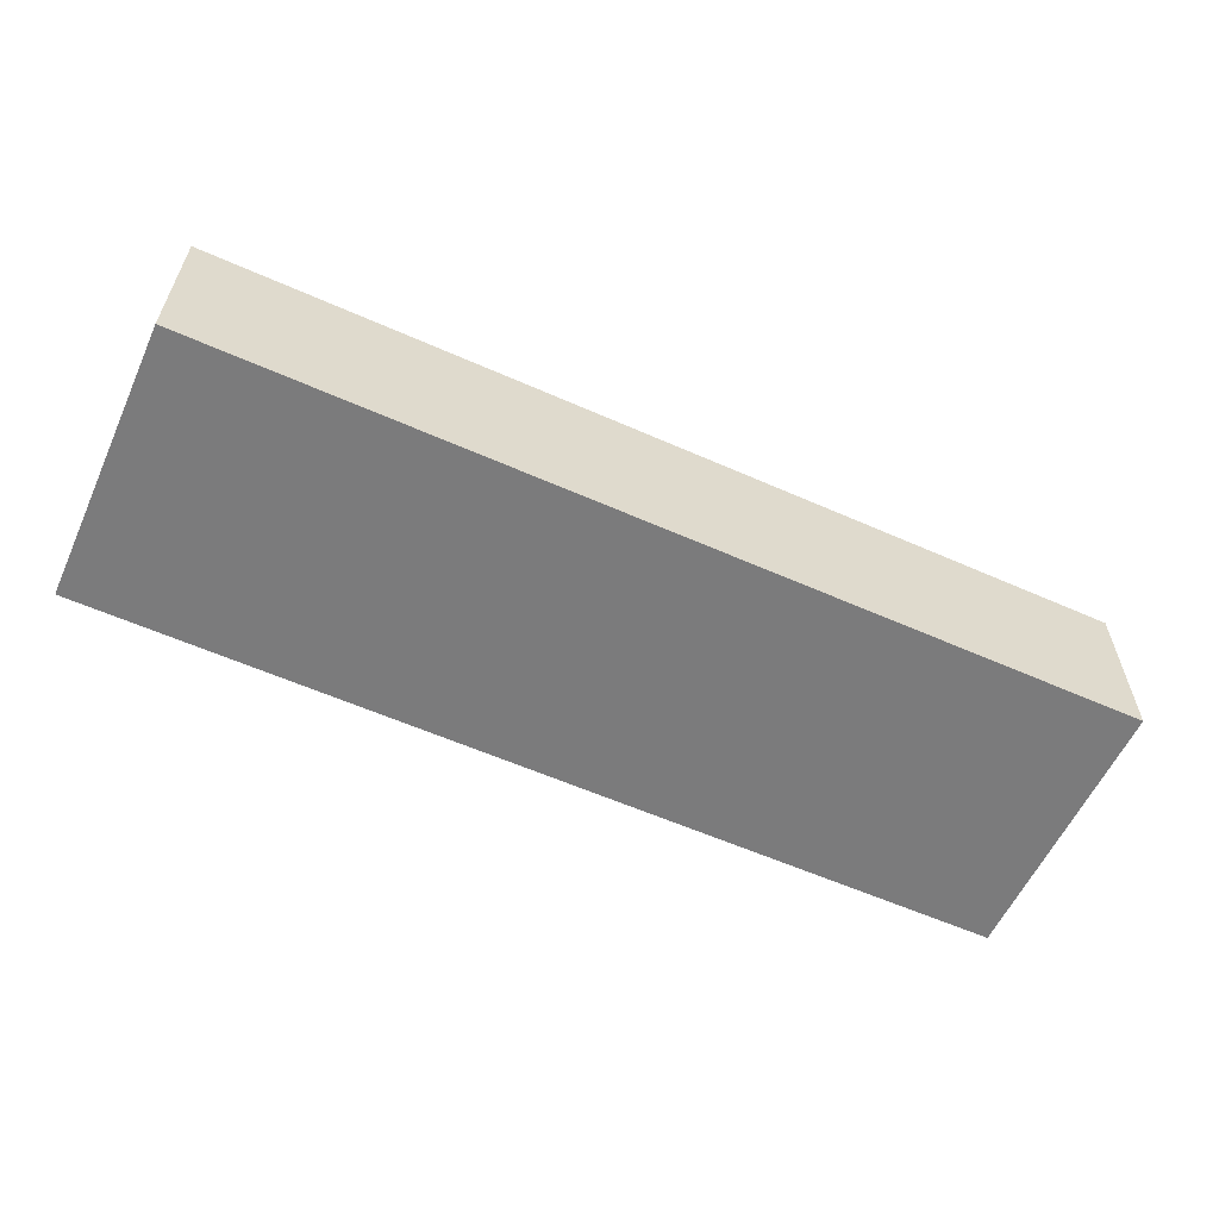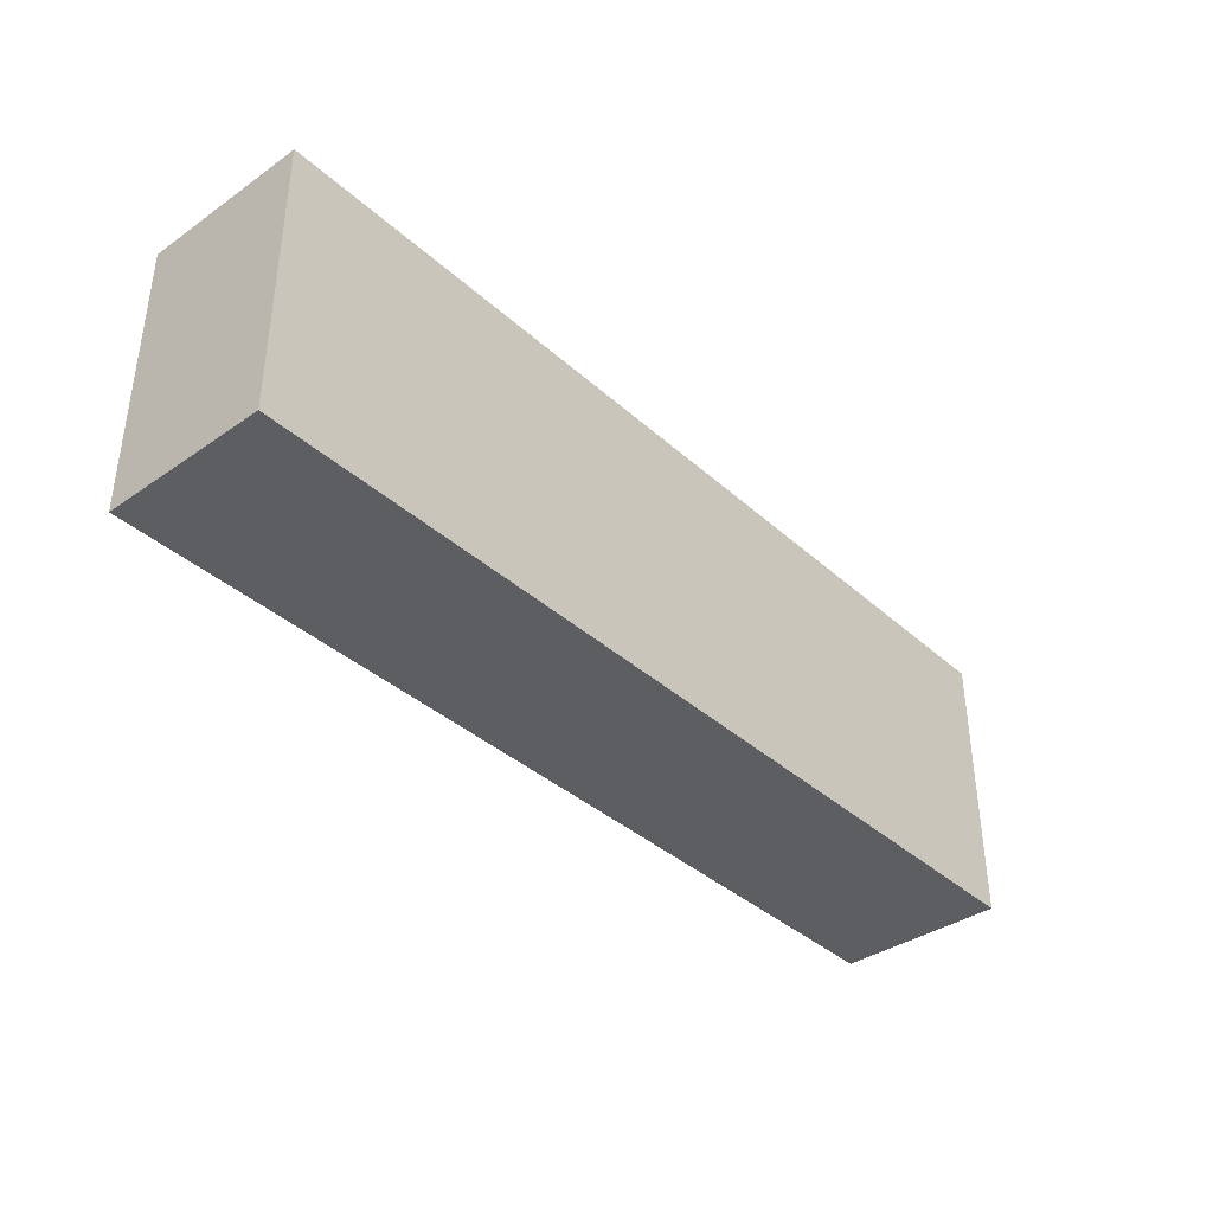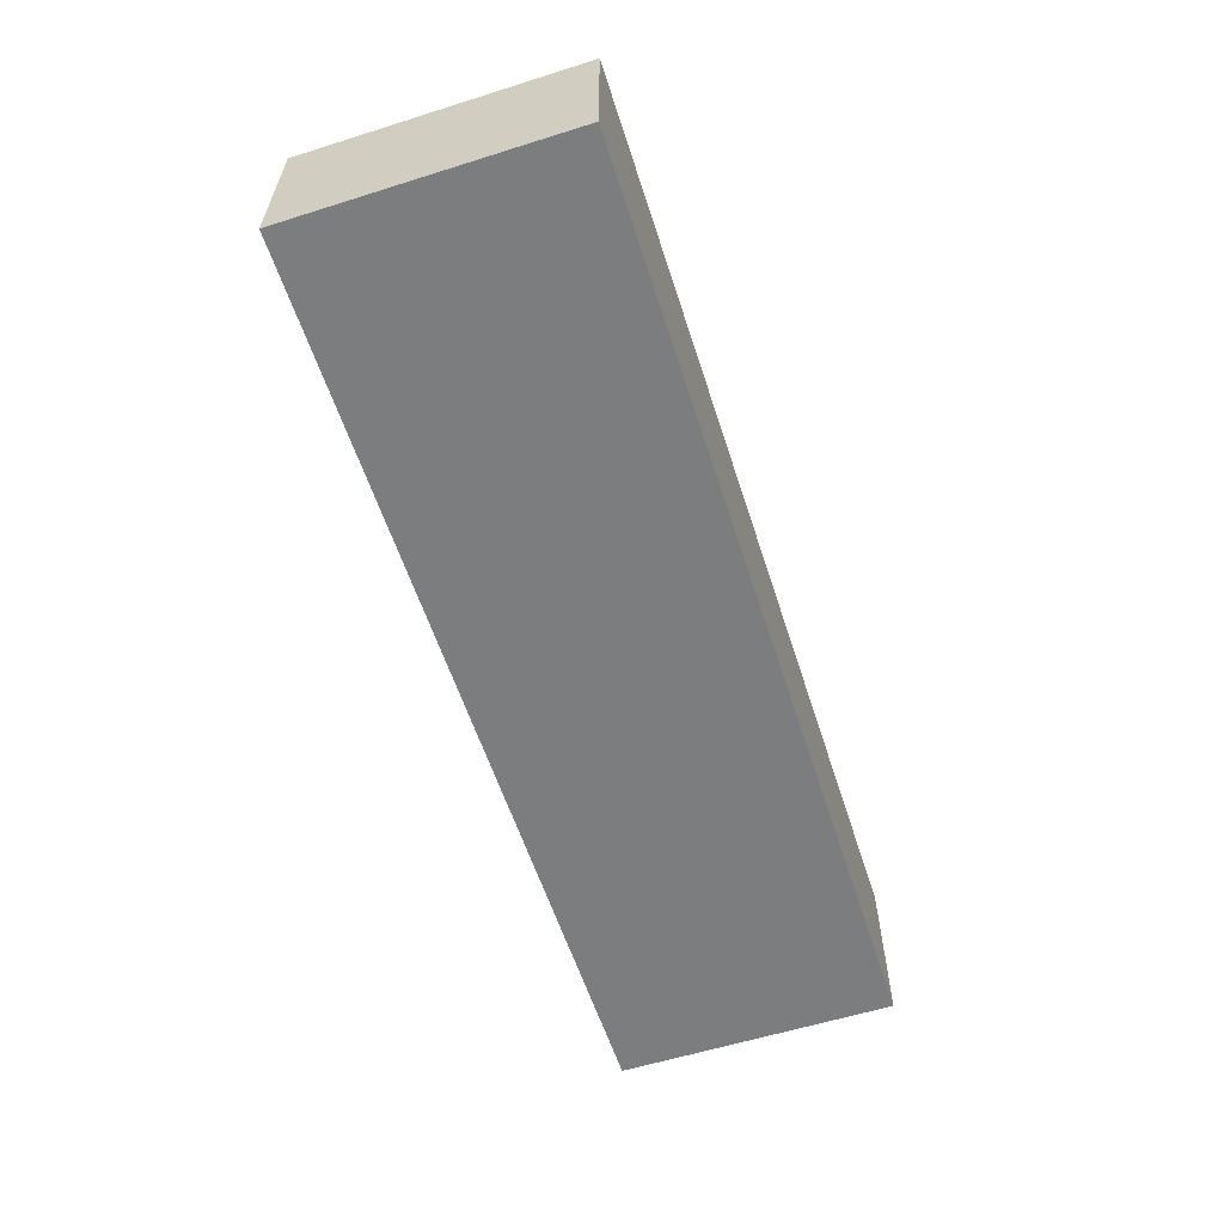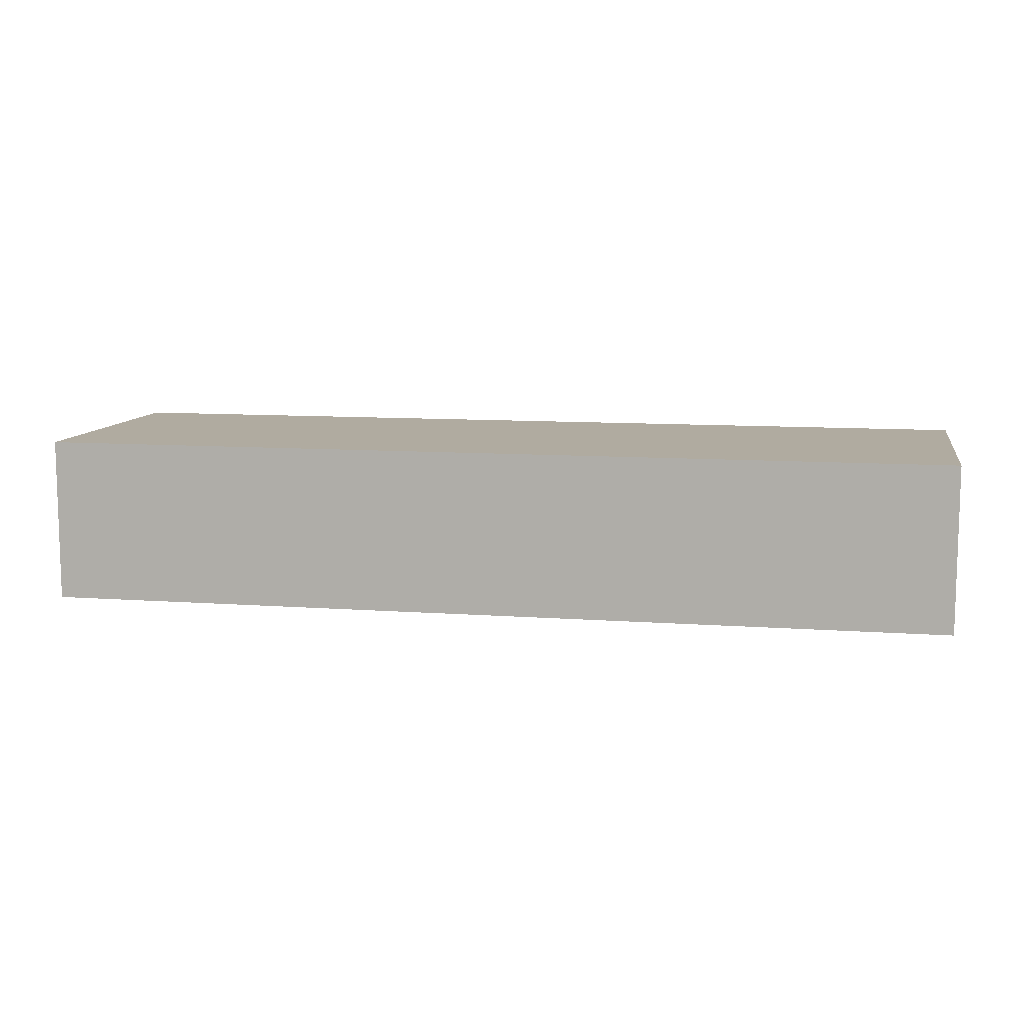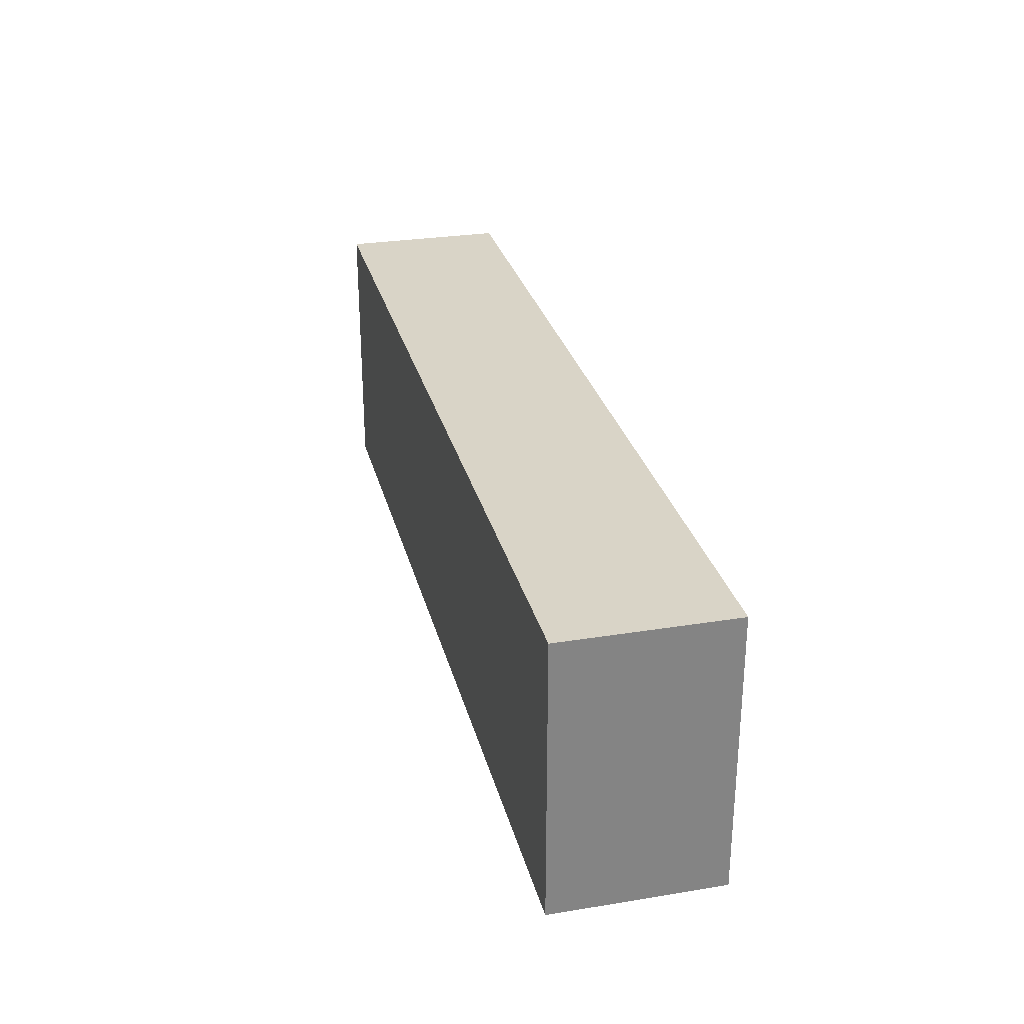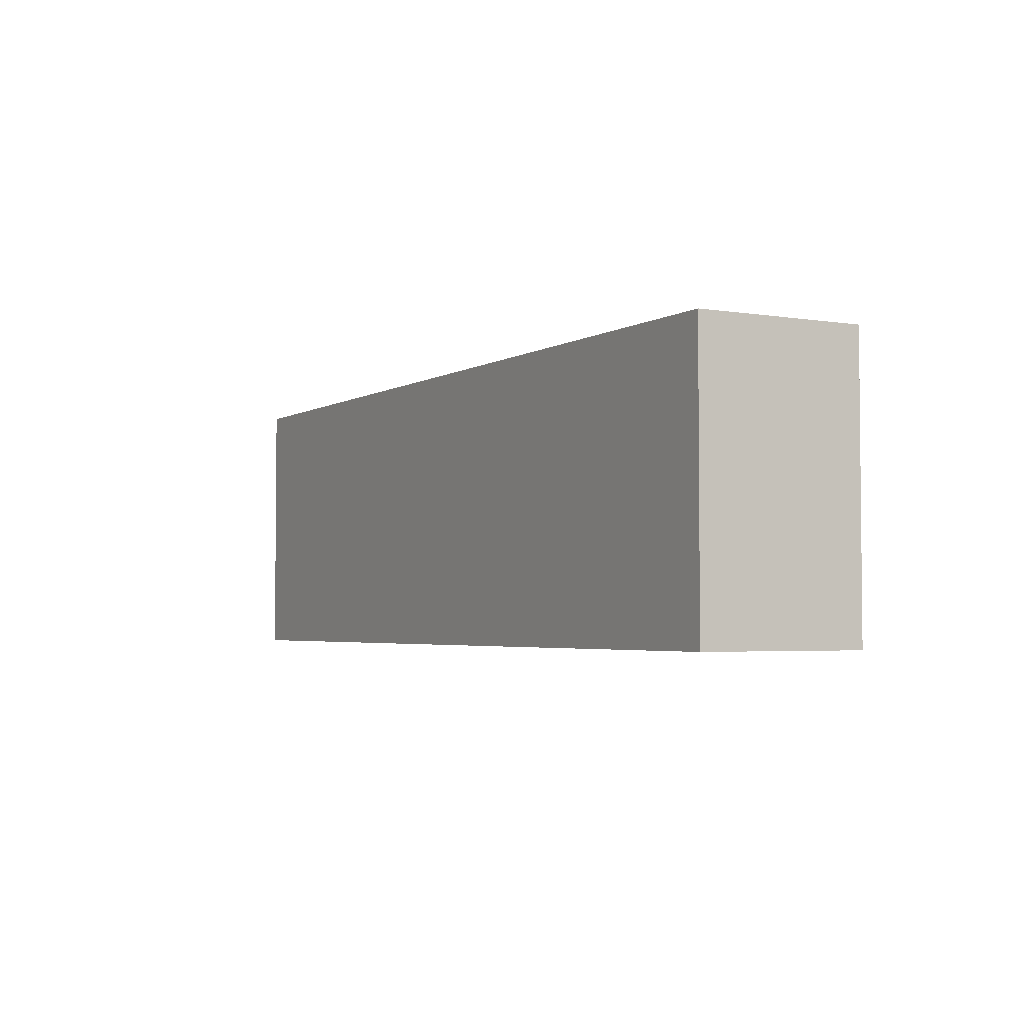
<metadata>
{"format":"obj","ext":"obj","renderer":"f3d","projection":"perspective","resolution":1024,"background":"white","views":[{"elev":-58.5,"azim":-24.6,"up":"+Z"},{"elev":-37.9,"azim":131.4,"up":"+Y"},{"elev":-59.0,"azim":-72.1,"up":"+Z"},{"elev":9.8,"azim":-169.3,"up":"+Z"},{"elev":28.7,"azim":76.3,"up":"+Y"},{"elev":-3.4,"azim":-118.9,"up":"+Y"}]}
</metadata>
<code>
g Box001
v -0.5 -0.15 -0.09
v 0.5 -0.15 -0.09
v 0.5 0.15 -0.09
v -0.5 0.15 -0.09
v -0.5 -0.15 0.09
v -0.5 0.15 0.09
v 0.5 0.15 0.09
v 0.5 -0.15 0.09
v -0.5 -0.15 -0.09
v -0.5 -0.15 0.09
v 0.5 -0.15 0.09
v 0.5 -0.15 -0.09
v 0.5 -0.15 -0.09
v 0.5 -0.15 0.09
v 0.5 0.15 0.09
v 0.5 0.15 -0.09
v 0.5 0.15 -0.09
v 0.5 0.15 0.09
v -0.5 0.15 0.09
v -0.5 0.15 -0.09
v -0.5 0.15 -0.09
v -0.5 0.15 0.09
v -0.5 -0.15 0.09
v -0.5 -0.15 -0.09
g Box001_0
f 3 2 1
f 4 3 1
f 7 6 5
f 8 7 5
f 11 10 9
f 12 11 9
f 15 14 13
f 16 15 13
f 19 18 17
f 20 19 17
f 23 22 21
f 24 23 21

</code>
